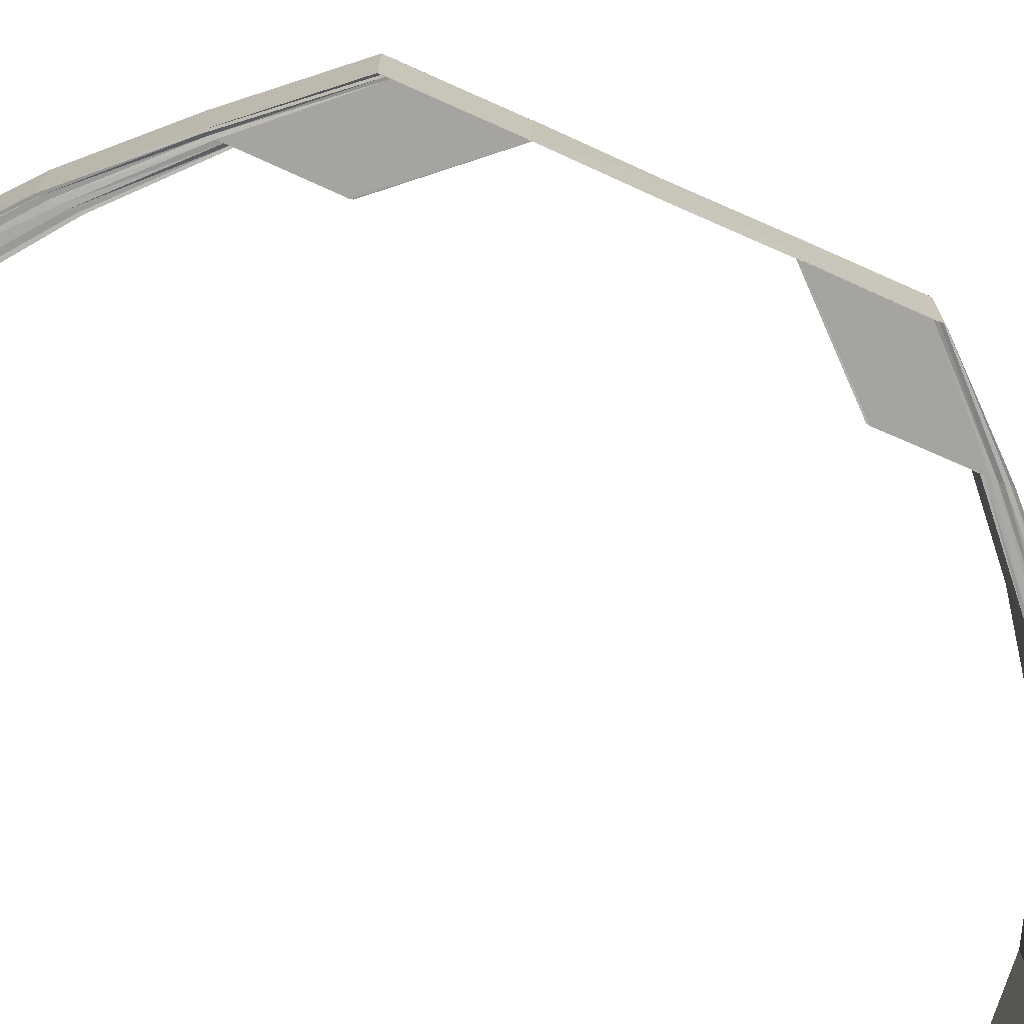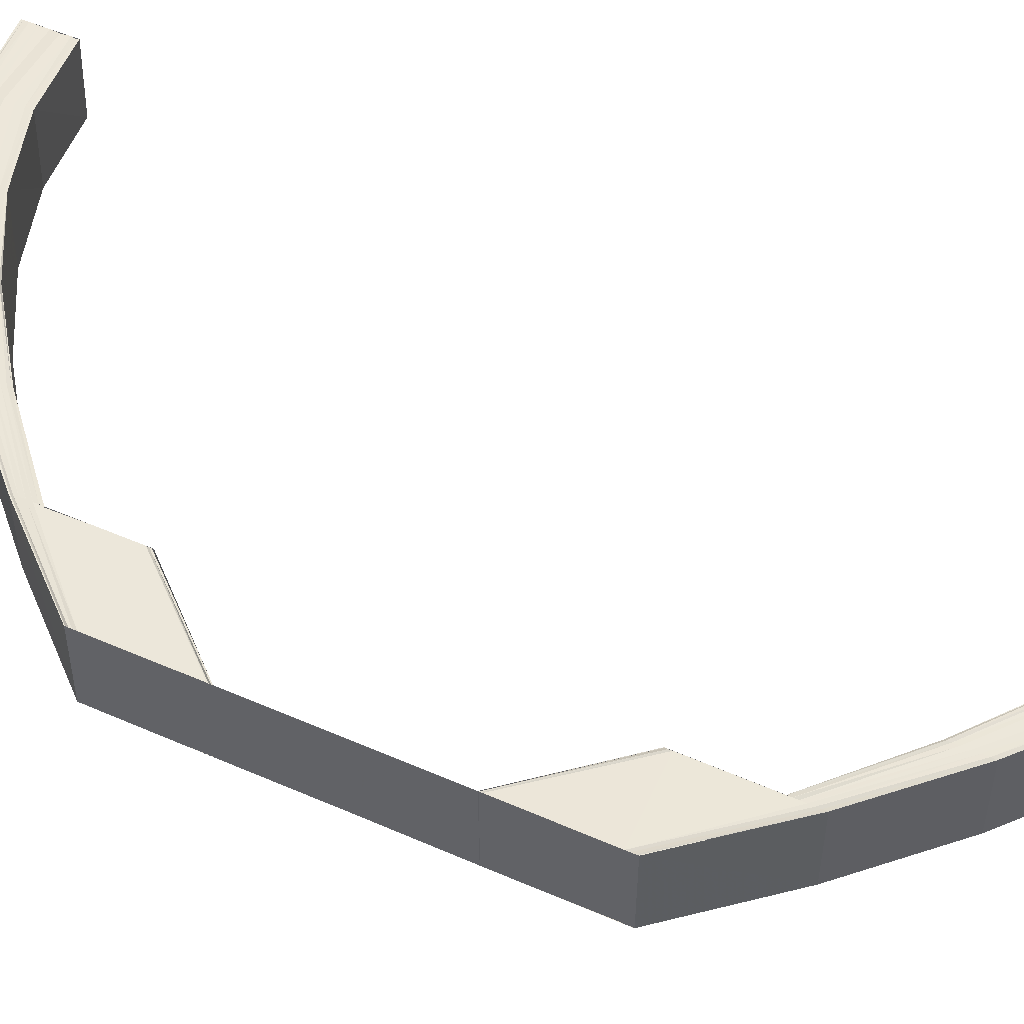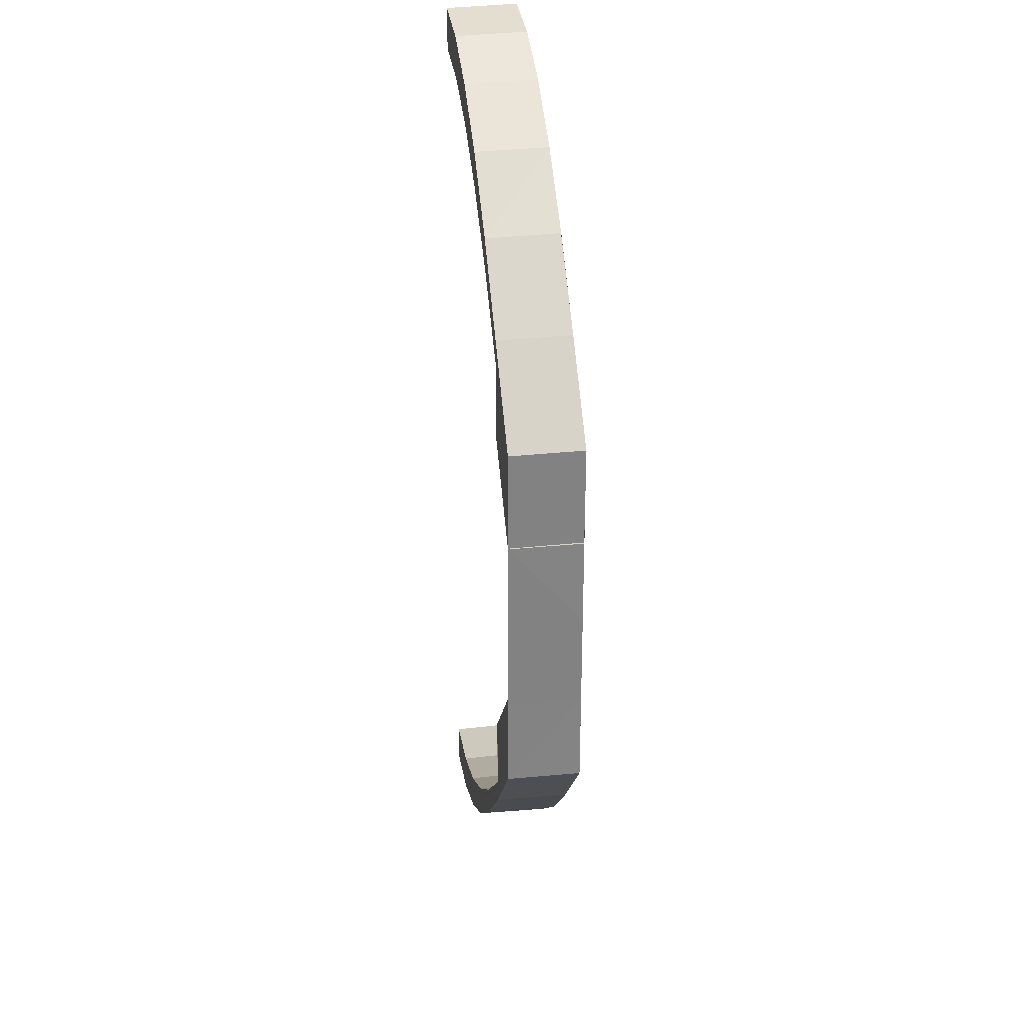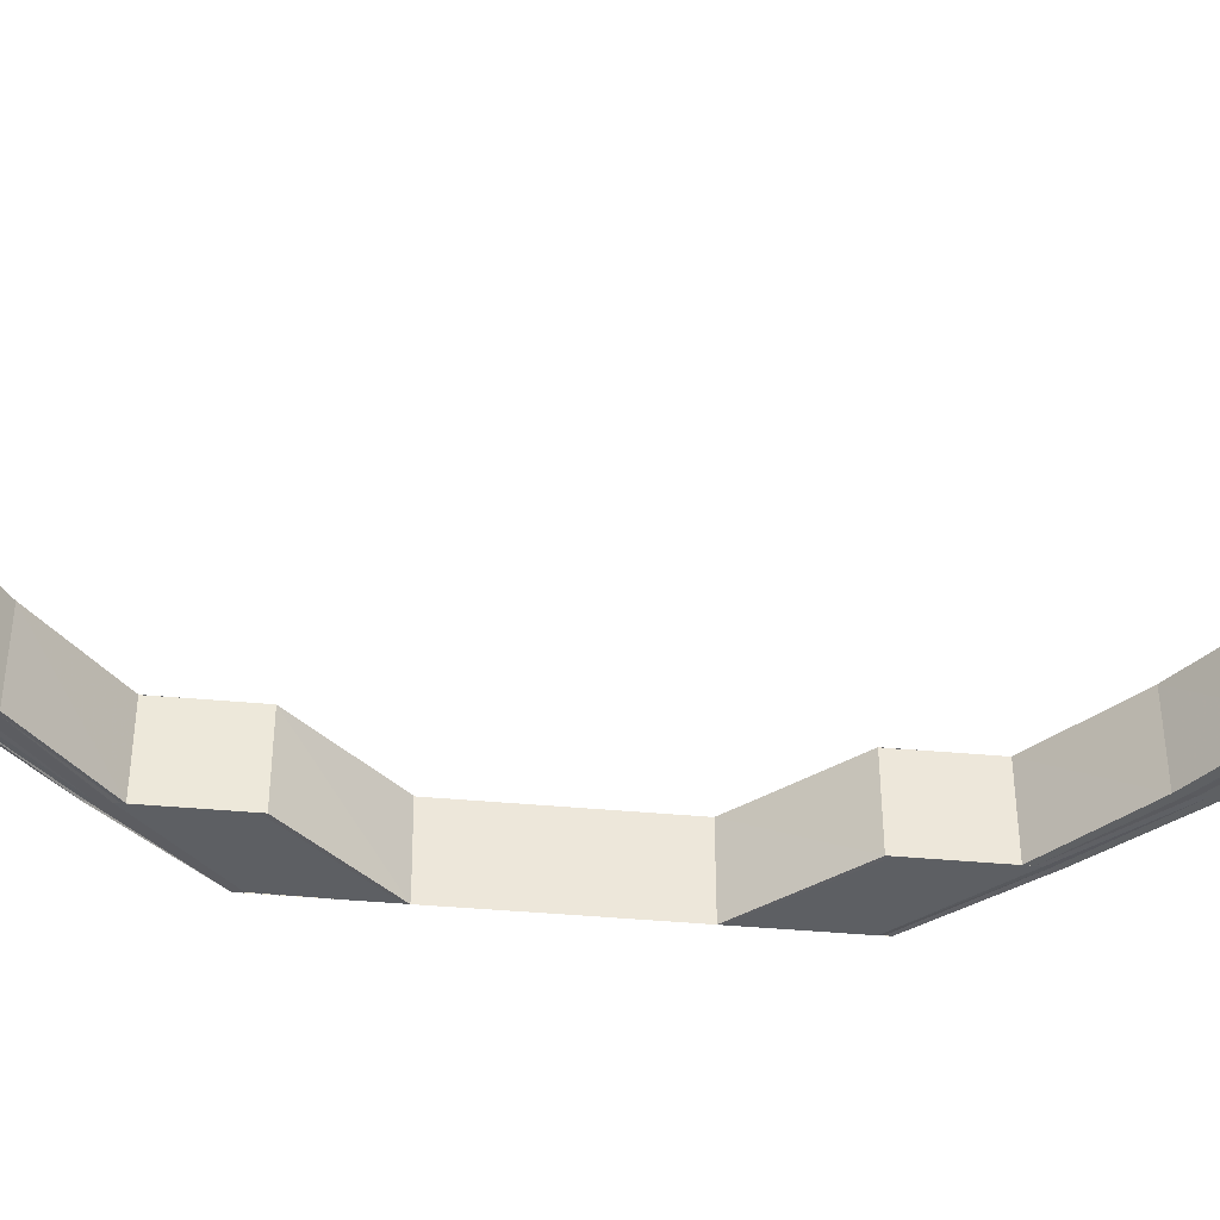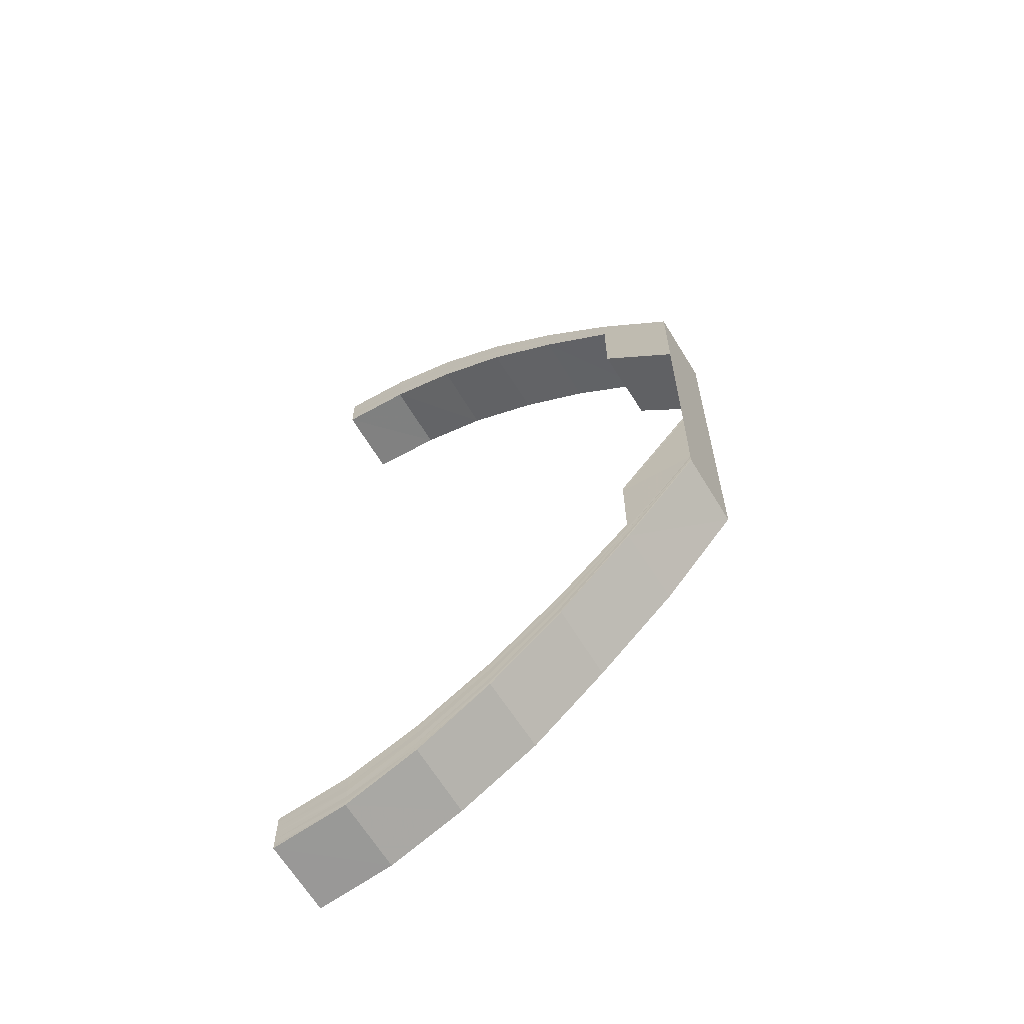
<metadata>
{"format":"obj","ext":"obj","renderer":"f3d","projection":"perspective","resolution":1024,"background":"white","views":[{"elev":-73.6,"azim":66.0,"up":"+Y"},{"elev":50.1,"azim":115.9,"up":"+Y"},{"elev":29.4,"azim":81.7,"up":"+Z"},{"elev":-39.6,"azim":-96.6,"up":"+Y"},{"elev":-63.6,"azim":31.6,"up":"+Z"}]}
</metadata>
<code>
o 8371
v 2174 1866 7.552
v 2174 1866 7.551
v 2174 1866 7.552
v 2175 1866 7.547
v 2174 1866 7.551
v 2174 1866 7.551
v 2174 1866 7.551
v 2174 1866 7.551
v 2175 1866 7.547
v 2174 1866 7.552
v 2174 1866 7.552
v 2175 1866 7.541
v 2175 1866 7.547
v 2175 1866 7.533
v 2175 1866 7.541
v 2175 1866 7.523
v 2175 1866 7.533
v 2175 1866 7.512
v 2175 1866 7.523
v 2175 1866 7.547
v 2175 1866 7.541
v 2175 1866 7.541
v 2175 1866 7.533
v 2174 1866 7.55
v 2174 1866 7.55
v 2175 1866 7.546
v 2174 1866 7.549
v 2174 1866 7.549
v 2175 1866 7.54
v 2175 1866 7.545
v 2175 1866 7.533
v 2175 1866 7.523
v 2174 1866 7.548
v 2175 1866 7.512
v 2175 1866 7.523
v 2175 1866 7.532
v 2175 1866 7.522
v 2175 1866 7.512
v 2175 1866 7.511
v 2175 1866 7.539
v 2175 1866 7.532
v 2175 1866 7.522
v 2175 1866 7.511
v 2175 1866 7.544
v 2175 1866 7.538
v 2175 1866 7.531
v 2175 1866 7.521
v 2175 1866 7.51
v 2175 1866 7.543
v 2175 1866 7.537
v 2175 1866 7.53
v 2175 1866 7.521
v 2175 1866 7.51
v 2175 1866 7.499
v 2175 1866 7.498
v 2175 1866 7.51
v 2175 1866 7.498
v 2175 1866 7.509
v 2175 1866 7.498
v 2175 1866 7.529
v 2175 1866 7.52
v 2175 1866 7.537
v 2175 1866 7.529
v 2175 1866 7.52
v 2175 1866 7.528
v 2175 1866 7.519
v 2175 1866 7.528
v 2175 1866 7.536
v 2175 1866 7.529
v 2175 1866 7.536
v 2175 1866 7.519
v 2175 1866 7.52
v 2175 1866 7.536
v 2175 1866 7.542
v 2175 1866 7.536
v 2175 1866 7.541
v 2175 1866 7.541
v 2174 1866 7.545
v 2174 1866 7.545
v 2174 1866 7.546
v 2175 1866 7.542
v 2174 1866 7.545
v 2174 1866 7.545
v 2174 1866 7.546
v 2175 1866 7.542
v 2174 1866 7.546
v 2174 1866 7.546
v 2174 1866 7.546
v 2174 1866 7.547
v 2174 1866 7.547
v 2174 1866 7.548
v 2174 1866 7.552
v 2174 1866 7.551
v 2174 1866 7.55
v 2174 1866 7.549
v 2174 1866 7.548
v 2174 1866 7.547
v 2174 1866 7.546
v 2174 1866 7.546
v 2174 1866 7.546
v 2174 1866 7.545
v 2174 1866 7.546
v 2175 1866 7.541
v 2174 1866 7.545
v 2175 1866 7.536
v 2175 1866 7.542
v 2175 1866 7.528
v 2175 1866 7.536
v 2175 1866 7.519
v 2175 1866 7.529
v 2174 1866 7.546
v 2174 1866 7.547
v 2175 1866 7.542
v 2175 1866 7.537
v 2175 1866 7.529
v 2174 1866 7.547
v 2174 1866 7.548
v 2174 1866 7.546
v 2174 1866 7.545
v 2175 1866 7.542
v 2175 1866 7.536
v 2175 1866 7.529
v 2175 1866 7.52
v 2174 1866 7.547
v 2174 1866 7.548
v 2174 1866 7.549
v 2175 1866 7.543
v 2174 1866 7.548
v 2174 1866 7.549
v 2174 1866 7.55
v 2175 1866 7.537
v 2175 1866 7.544
v 2174 1866 7.549
v 2174 1866 7.55
v 2174 1866 7.551
v 2174 1866 7.55
v 2174 1866 7.552
v 2174 1866 7.551
v 2174 1866 7.551
v 2174 1866 7.552
v 2175 1866 7.545
v 2175 1866 7.538
v 2175 1866 7.546
v 2175 1866 7.547
v 2174 1866 7.551
v 2174 1866 7.551
v 2174 1866 7.552
v 2175 1866 7.547
v 2175 1866 7.547
v 2175 1866 7.541
v 2175 1866 7.541
v 2175 1866 7.54
v 2175 1866 7.541
v 2175 1866 7.533
v 2175 1866 7.533
v 2175 1866 7.532
v 2175 1866 7.533
v 2175 1866 7.523
v 2175 1866 7.523
v 2175 1866 7.512
v 2175 1866 7.512
v 2175 1866 7.522
v 2175 1866 7.523
v 2175 1866 7.511
v 2175 1866 7.512
v 2175 1866 7.511
v 2175 1866 7.522
v 2175 1866 7.51
v 2175 1866 7.532
v 2175 1866 7.521
v 2175 1866 7.51
v 2175 1866 7.498
v 2175 1866 7.498
v 2175 1866 7.51
v 2175 1866 7.498
v 2175 1866 7.509
v 2175 1866 7.498
v 2175 1866 7.486
v 2175 1866 7.486
v 2175 1866 7.499
v 2175 1866 7.498
v 2175 1866 7.486
v 2175 1866 7.498
v 2175 1866 7.509
v 2175 1866 7.509
v 2175 1866 7.509
v 2175 1866 7.52
v 2175 1866 7.474
v 2175 1866 7.474
v 2175 1866 7.461
v 2175 1866 7.461
v 2175 1866 7.486
v 2175 1866 7.486
v 2175 1866 7.475
v 2175 1866 7.475
v 2175 1866 7.486
v 2175 1866 7.475
v 2175 1866 7.464
v 2175 1866 7.461
v 2175 1866 7.45
v 2175 1866 7.499
v 2175 1866 7.512
v 2175 1866 7.45
v 2175 1866 7.45
v 2175 1866 7.44
v 2175 1866 7.432
v 2175 1866 7.44
v 2175 1866 7.426
v 2175 1866 7.432
v 2174 1866 7.422
v 2175 1866 7.426
v 2174 1866 7.421
v 2174 1866 7.422
v 2174 1866 7.421
v 2174 1866 7.422
v 2174 1866 7.422
v 2175 1866 7.426
v 2175 1866 7.426
v 2175 1866 7.432
v 2175 1866 7.432
v 2175 1866 7.44
v 2175 1866 7.44
v 2175 1866 7.45
v 2174 1866 7.423
v 2174 1866 7.422
v 2175 1866 7.427
v 2175 1866 7.433
v 2174 1866 7.422
v 2175 1866 7.426
v 2175 1866 7.432
v 2175 1866 7.44
v 2174 1866 7.422
v 2174 1866 7.421
v 2175 1866 7.441
v 2175 1866 7.45
v 2175 1866 7.451
v 2175 1866 7.461
v 2174 1866 7.423
v 2175 1866 7.462
v 2174 1866 7.424
v 2174 1866 7.421
v 2174 1866 7.424
v 2174 1866 7.424
v 2174 1866 7.423
v 2174 1866 7.425
v 2174 1866 7.425
v 2174 1866 7.424
v 2175 1866 7.428
v 2174 1866 7.426
v 2174 1866 7.426
v 2174 1866 7.425
v 2174 1866 7.427
v 2174 1866 7.427
v 2174 1866 7.427
v 2174 1866 7.428
v 2174 1866 7.426
v 2174 1866 7.427
v 2174 1866 7.428
v 2174 1866 7.428
v 2175 1866 7.431
v 2174 1866 7.428
v 2174 1866 7.428
v 2175 1866 7.432
v 2175 1866 7.431
v 2175 1866 7.432
v 2175 1866 7.437
v 2175 1866 7.437
v 2175 1866 7.437
v 2175 1866 7.445
v 2175 1866 7.444
v 2175 1866 7.454
v 2175 1866 7.453
v 2175 1866 7.437
v 2175 1866 7.444
v 2175 1866 7.445
v 2175 1866 7.453
v 2175 1866 7.454
v 2175 1866 7.464
v 2175 1866 7.464
v 2175 1866 7.464
v 2175 1866 7.475
v 2175 1866 7.463
v 2175 1866 7.475
v 2175 1866 7.475
v 2175 1866 7.464
v 2175 1866 7.475
v 2175 1866 7.463
v 2175 1866 7.474
v 2175 1866 7.463
v 2175 1866 7.452
v 2175 1866 7.452
v 2175 1866 7.462
v 2175 1866 7.451
v 2175 1866 7.441
v 2175 1866 7.442
v 2175 1866 7.443
v 2175 1866 7.444
v 2175 1866 7.453
v 2175 1866 7.453
v 2175 1866 7.444
v 2175 1866 7.437
v 2175 1866 7.436
v 2175 1866 7.431
v 2175 1866 7.436
v 2175 1866 7.431
v 2175 1866 7.435
v 2175 1866 7.43
v 2175 1866 7.429
v 2175 1866 7.434
v 2175 1866 7.539
v 2175 1866 7.531
v 2175 1866 7.521
v 2175 1866 7.53
v 2175 1866 7.52
v 2175 1866 7.463
v 2175 1866 7.463
v 2175 1866 7.475
v 2175 1866 7.475
v 2175 1866 7.463
v 2175 1866 7.475
v 2175 1866 7.464
v 2175 1866 7.464
v 2175 1866 7.475
v 2175 1866 7.452
v 2175 1866 7.451
v 2175 1866 7.462
v 2175 1866 7.451
v 2175 1866 7.462
v 2175 1866 7.441
v 2175 1866 7.45
v 2175 1866 7.461
v 2175 1866 7.45
v 2175 1866 7.44
v 2175 1866 7.441
v 2175 1866 7.44
v 2175 1866 7.432
v 2175 1866 7.432
v 2175 1866 7.426
v 2175 1866 7.433
v 2175 1866 7.426
v 2174 1866 7.422
v 2174 1866 7.422
v 2175 1866 7.427
v 2175 1866 7.434
v 2174 1866 7.423
v 2174 1866 7.421
v 2174 1866 7.421
v 2174 1866 7.422
v 2175 1866 7.442
v 2175 1866 7.452
v 2174 1866 7.424
v 2174 1866 7.423
v 2175 1866 7.428
v 2175 1866 7.435
v 2175 1866 7.443
v 2175 1866 7.453
v 2175 1866 7.429
v 2174 1866 7.425
v 2175 1866 7.444
v 2175 1866 7.453
v 2175 1866 7.436
v 2174 1866 7.426
v 2175 1866 7.43
v 2174 1866 7.425
v 2175 1866 7.436
v 2175 1866 7.444
v 2175 1866 7.445
v 2175 1866 7.454
v 2175 1866 7.431
v 2175 1866 7.437
v 2175 1866 7.437
v 2174 1866 7.427
v 2174 1866 7.426
v 2175 1866 7.431
v 2175 1866 7.432
v 2174 1866 7.428
v 2174 1866 7.428
v 2174 1866 7.427
v 2174 1866 7.427
f 1 2 3
f 2 4 5
f 6 5 3
f 3 5 7
f 8 9 6
f 10 8 11
f 9 12 13
f 12 14 15
f 14 16 17
f 16 18 19
f 13 20 5
f 15 21 20
f 4 22 20
f 22 23 21
f 5 20 24
f 5 24 7
f 7 24 25
f 20 26 24
f 20 21 26
f 24 27 25
f 24 26 27
f 25 27 28
f 21 29 26
f 26 30 27
f 26 29 30
f 21 31 29
f 17 31 21
f 23 32 31
f 27 30 33
f 27 33 28
f 32 34 35
f 19 35 31
f 31 35 36
f 31 36 29
f 35 37 36
f 35 38 37
f 38 39 37
f 29 36 40
f 29 40 30
f 36 37 41
f 36 41 40
f 37 39 42
f 37 42 41
f 39 43 42
f 30 40 44
f 30 44 33
f 40 41 45
f 40 45 44
f 41 42 46
f 41 46 45
f 42 43 47
f 42 47 46
f 43 48 47
f 44 45 49
f 45 46 50
f 45 50 49
f 46 47 51
f 46 51 50
f 47 48 52
f 47 52 51
f 48 53 52
f 48 54 53
f 54 55 53
f 53 55 56
f 55 57 56
f 56 57 58
f 57 59 58
f 51 52 60
f 52 61 60
f 51 60 62
f 50 51 62
f 60 61 63
f 61 64 63
f 63 64 65
f 64 66 67
f 63 67 68
f 65 69 70
f 71 72 69
f 73 70 74
f 75 63 73
f 60 63 75
f 75 68 76
f 62 60 75
f 77 74 78
f 79 78 80
f 81 75 77
f 62 75 81
f 81 76 82
f 83 81 79
f 83 82 84
f 85 62 81
f 85 81 83
f 50 62 85
f 49 50 85
f 86 85 83
f 49 85 86
f 86 83 87
f 87 83 88
f 89 86 87
f 90 49 86
f 90 86 89
f 44 49 90
f 91 90 89
f 33 44 90
f 33 90 91
f 28 33 91
f 92 1 28
f 93 92 28
f 94 93 28
f 95 94 28
f 96 95 28
f 97 96 28
f 98 97 28
f 99 98 28
f 100 101 102
f 101 103 104
f 103 105 106
f 105 107 108
f 107 109 110
f 104 111 112
f 106 113 111
f 108 114 113
f 110 115 114
f 116 111 117
f 118 119 116
f 119 120 111
f 120 121 113
f 121 122 114
f 122 123 115
f 111 113 124
f 111 124 125
f 117 124 126
f 113 127 124
f 113 114 127
f 124 127 128
f 124 128 129
f 126 128 130
f 114 131 127
f 114 115 131
f 127 132 128
f 127 131 132
f 128 132 133
f 128 133 134
f 130 133 135
f 135 136 137
f 133 136 138
f 136 139 140
f 132 141 133
f 133 141 136
f 132 142 141
f 131 142 132
f 141 143 136
f 143 144 139
f 136 143 145
f 145 146 147
f 148 149 146
f 150 151 149
f 143 152 148
f 152 153 144
f 154 155 151
f 152 156 150
f 156 157 153
f 158 159 155
f 160 161 159
f 156 162 154
f 162 163 157
f 162 164 158
f 164 165 163
f 166 164 162
f 167 166 162
f 167 162 156
f 168 166 167
f 169 167 156
f 169 156 152
f 170 168 167
f 170 167 169
f 171 168 170
f 171 172 168
f 173 172 171
f 174 173 171
f 175 173 174
f 176 177 174
f 178 179 175
f 179 178 180
f 181 182 175
f 181 183 184
f 185 181 186
f 185 186 187
f 71 185 187
f 188 189 182
f 188 190 189
f 190 191 189
f 192 188 193
f 193 194 192
f 194 195 196
f 197 198 195
f 199 200 191
f 201 196 180
f 201 180 202
f 160 201 202
f 203 204 191
f 200 205 204
f 205 206 207
f 206 208 209
f 208 210 211
f 210 212 213
f 212 214 215
f 216 215 217
f 218 217 219
f 220 219 221
f 222 221 223
f 224 225 216
f 226 224 218
f 227 226 220
f 224 228 229
f 226 229 230
f 227 230 231
f 232 233 228
f 234 227 222
f 234 231 235
f 236 235 237
f 236 234 203
f 238 232 224
f 239 236 190
f 238 232 240
f 232 212 240
f 212 241 240
f 242 238 240
f 242 238 243
f 243 244 224
f 243 224 226
f 245 242 240
f 245 242 246
f 246 247 243
f 248 243 226
f 246 243 248
f 248 226 227
f 249 245 240
f 249 245 250
f 250 251 246
f 252 249 240
f 252 249 253
f 254 252 240
f 255 252 253
f 253 256 250
f 254 257 258
f 259 258 260
f 261 254 262
f 263 261 264
f 265 260 266
f 267 263 268
f 269 267 270
f 271 269 272
f 273 266 274
f 275 274 276
f 277 272 278
f 279 277 278
f 279 280 281
f 278 282 283
f 284 285 283
f 283 282 286
f 282 287 286
f 286 287 288
f 287 289 288
f 287 290 289
f 290 291 289
f 289 291 292
f 291 293 292
f 292 293 239
f 293 236 239
f 293 294 236
f 294 234 236
f 291 295 293
f 295 294 293
f 290 296 291
f 296 295 291
f 297 296 290
f 298 297 290
f 270 297 298
f 299 300 298
f 300 301 297
f 297 302 296
f 268 302 297
f 301 303 302
f 302 304 296
f 296 304 295
f 302 305 304
f 303 255 305
f 264 305 302
f 304 306 295
f 295 306 294
f 305 307 304
f 304 307 306
f 305 253 307
f 262 253 305
f 253 250 307
f 307 250 308
f 307 308 306
f 250 246 308
f 308 246 248
f 306 308 309
f 308 248 309
f 306 309 294
f 309 248 227
f 294 309 234
f 309 227 234
f 142 310 141
f 141 310 143
f 310 152 143
f 310 169 152
f 311 169 310
f 142 311 310
f 311 170 169
f 312 170 311
f 313 311 142
f 313 312 311
f 131 313 142
f 314 312 313
f 115 313 131
f 115 314 313
f 187 314 115
f 315 316 317
f 317 316 318
f 316 319 318
f 318 319 320
f 319 321 320
f 321 322 323
f 315 324 316
f 325 324 315
f 326 325 315
f 327 325 326
f 328 327 326
f 325 329 324
f 330 327 328
f 331 330 328
f 204 330 331
f 332 333 330
f 327 334 325
f 334 329 325
f 330 335 327
f 335 334 327
f 207 335 330
f 333 336 335
f 335 337 334
f 209 337 335
f 336 338 337
f 337 339 334
f 334 339 329
f 337 340 339
f 211 340 337
f 338 341 340
f 341 241 342
f 213 342 340
f 340 343 339
f 340 342 343
f 339 343 344
f 339 344 329
f 342 345 343
f 346 347 342
f 342 347 345
f 347 348 345
f 329 344 349
f 329 349 324
f 324 349 350
f 345 348 351
f 348 352 351
f 343 345 353
f 343 353 344
f 345 351 353
f 344 354 349
f 344 353 354
f 349 355 350
f 349 354 355
f 350 355 356
f 353 351 357
f 353 357 354
f 351 352 358
f 351 358 357
f 352 240 358
f 355 359 356
f 356 359 360
f 354 361 355
f 354 357 361
f 355 361 359
f 358 240 362
f 357 358 363
f 357 363 361
f 358 362 363
f 240 364 362
f 361 365 359
f 361 363 365
f 359 366 360
f 359 365 366
f 360 366 277
f 366 367 368
f 363 369 365
f 363 362 369
f 365 370 366
f 365 369 370
f 366 370 275
f 370 371 367
f 362 372 369
f 362 364 372
f 364 373 372
f 369 374 370
f 369 372 374
f 370 374 273
f 374 375 371
f 372 373 376
f 372 376 374
f 374 376 265
f 376 377 375
f 373 378 376
f 378 379 377
f 376 378 259

</code>
